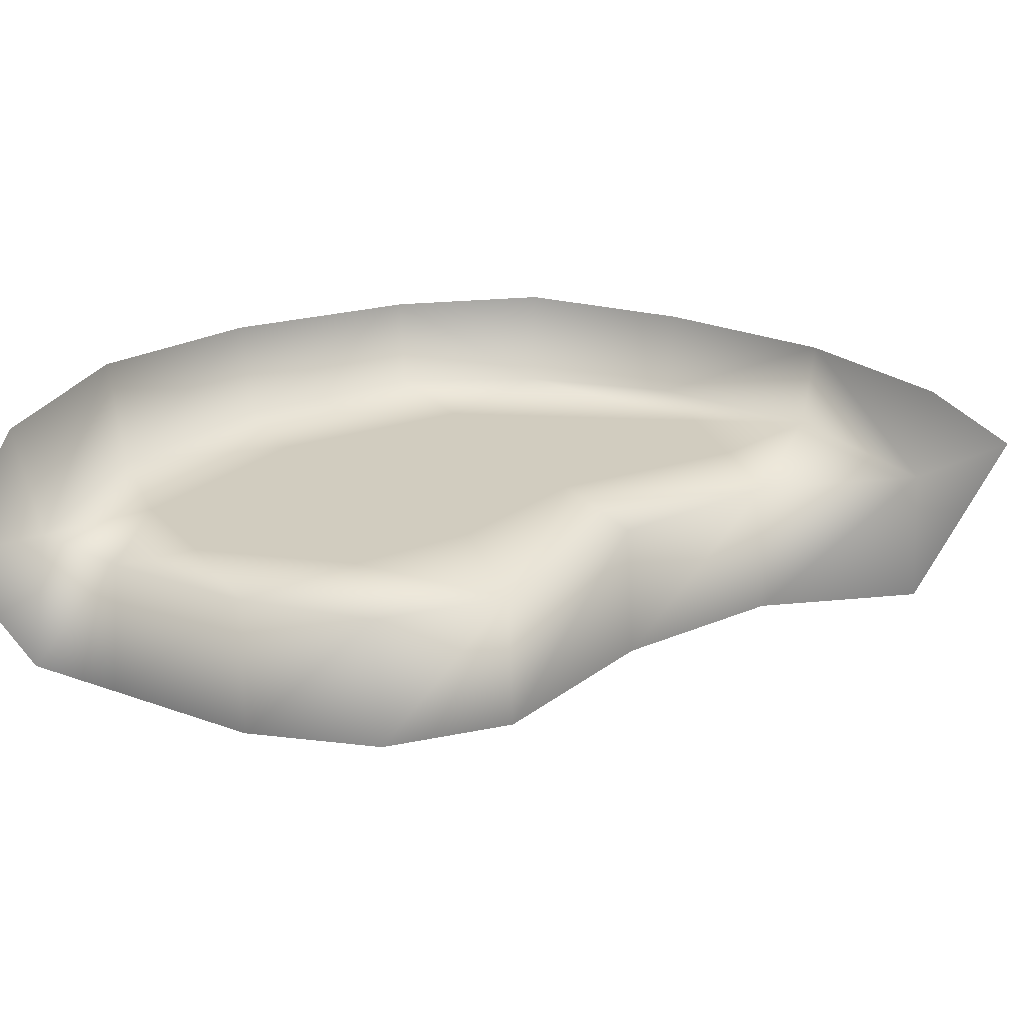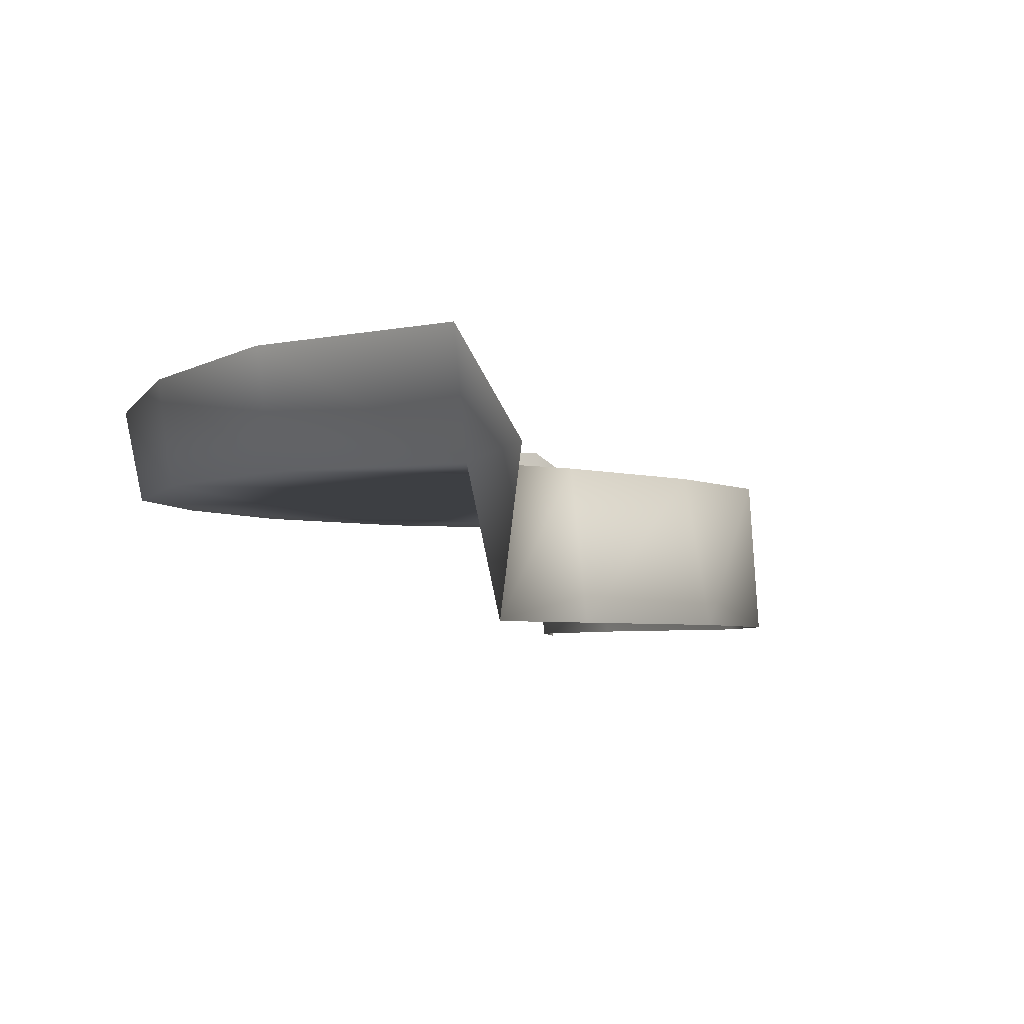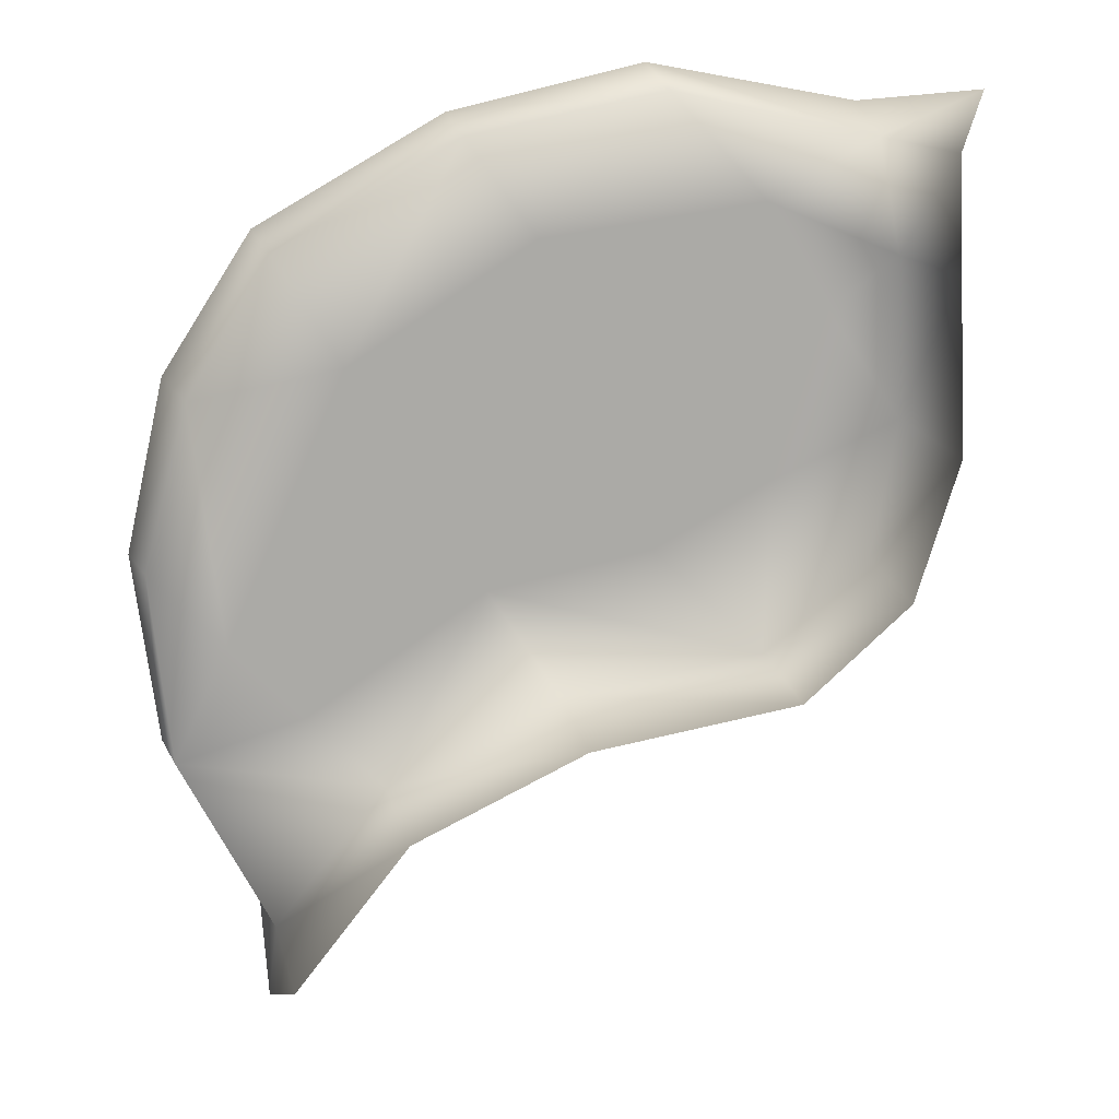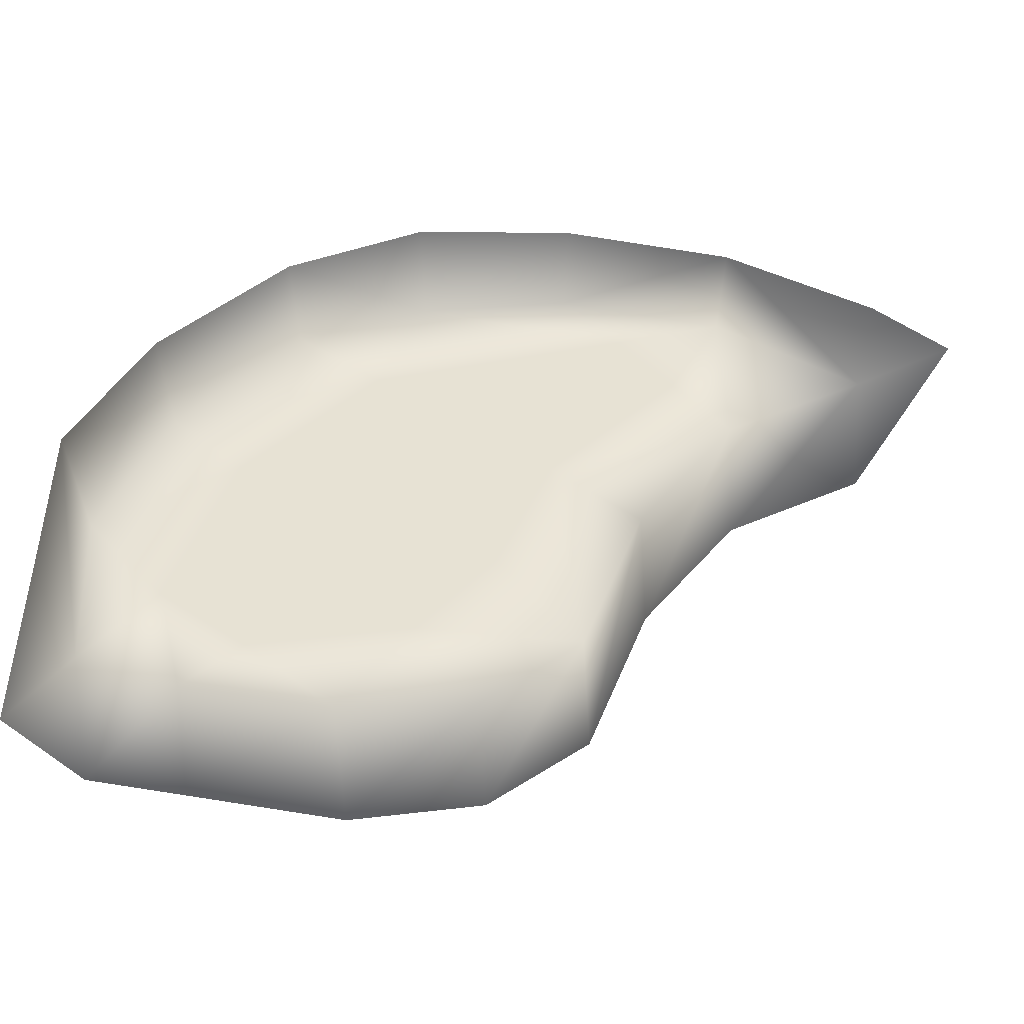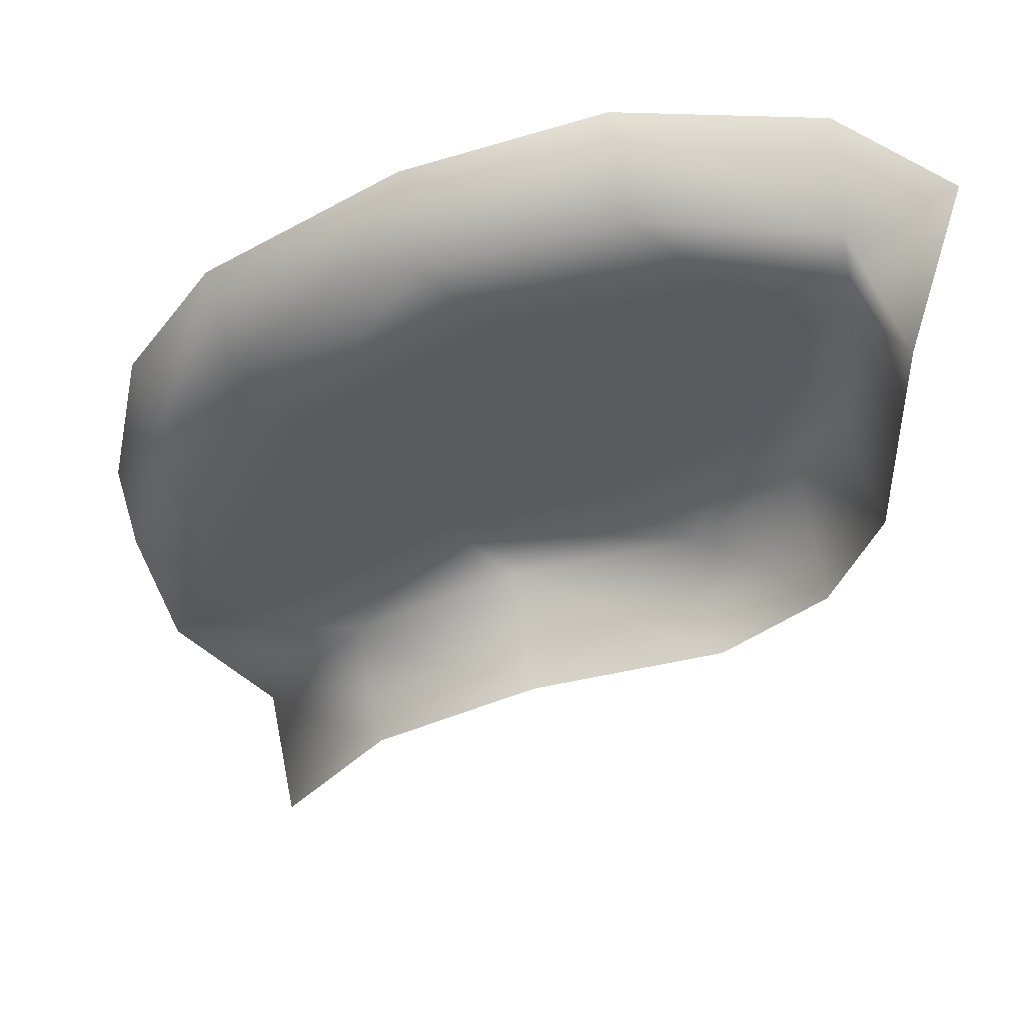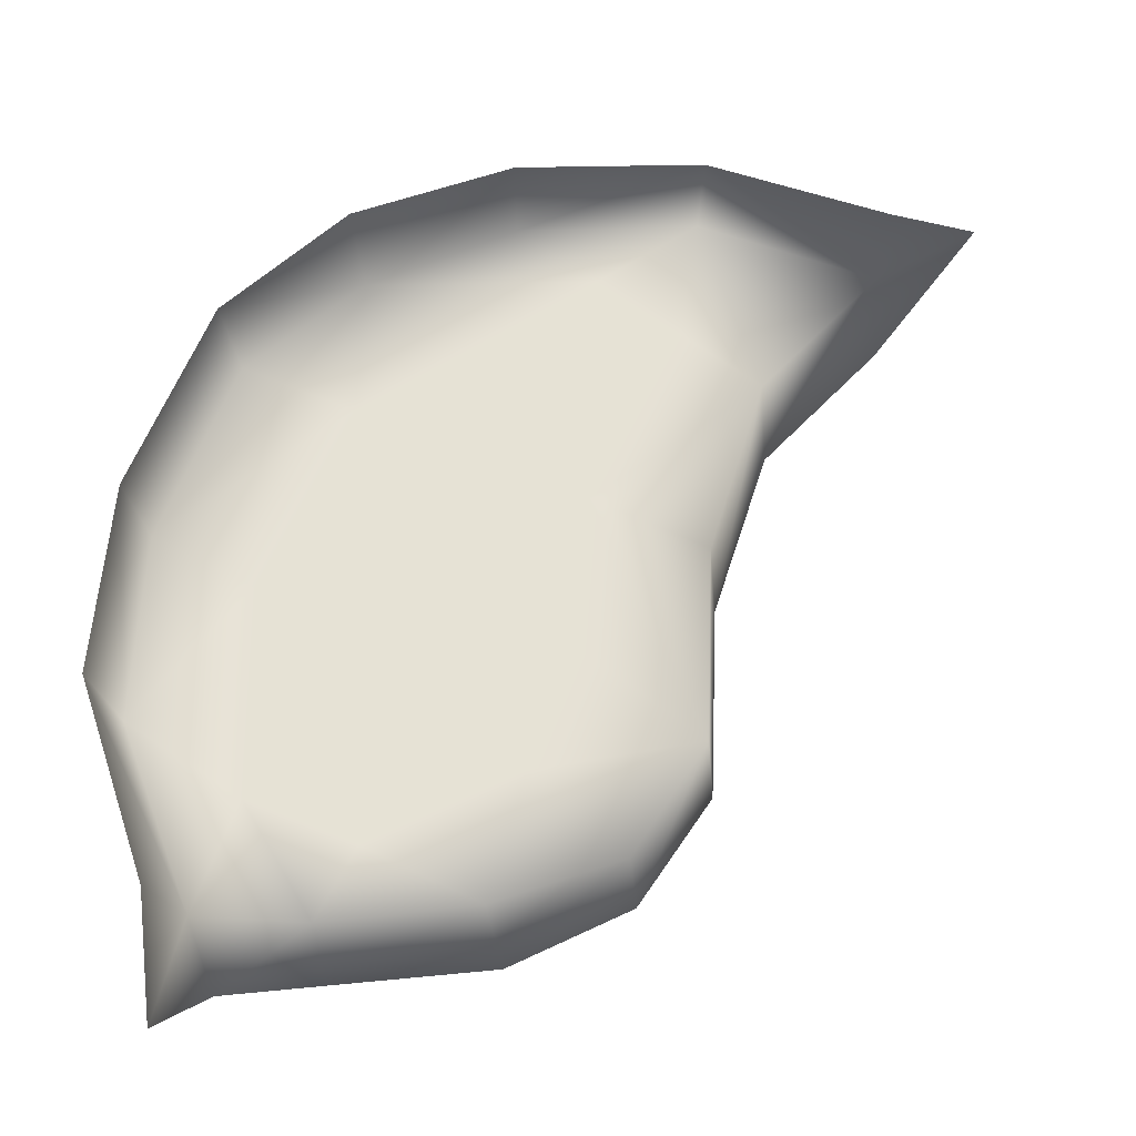
<metadata>
{"format":"obj","ext":"obj","renderer":"f3d","projection":"perspective","resolution":1024,"background":"white","views":[{"elev":24.2,"azim":118.4,"up":"+Y"},{"elev":-3.9,"azim":42.2,"up":"+Y"},{"elev":14.5,"azim":-8.7,"up":"+Z"},{"elev":39.8,"azim":98.9,"up":"+Y"},{"elev":56.8,"azim":-6.6,"up":"+Z"},{"elev":63.9,"azim":81.8,"up":"+Y"}]}
</metadata>
<code>
g GR_Object09
v 2282 1442 6148
v 2276 1487 6145
v 2234 1484 6226
v 2240 1442 6228
v 2222 1483 6314
v 2240 1488 6394
v 2250 1442 6391
v 2230 1442 6315
v 2281 1485 6459
v 2368 1490 6508
v 2371 1442 6502
v 2371 1442 6502
v 2288 1442 6453
v 2281 1485 6459
v 2459 1494 6529
v 2460 1442 6520
v 2553 1442 6500
v 2556 1497 6511
v 2600 1445 6519
v 2563 1442 6448
v 2569 1378 6498
v 2572 1378 6448
v 2566 1442 6374
v 2575 1378 6369
v 2554 1442 6310
v 2556 1378 6306
v 2505 1442 6268
v 2554 1442 6310
v 2556 1378 6306
v 2509 1378 6263
v 2413 1442 6251
v 2415 1378 6246
v 2332 1442 6213
v 2413 1442 6251
v 2415 1378 6246
v 2338 1378 6208
v 2338 1378 6208
v 2287 1378 6143
v 2282 1442 6148
v 2553 1442 6500
v 2460 1442 6520
v 2459 1494 6529
v 2556 1497 6511
v 2250 1442 6391
v 2281 1485 6459
v 2230 1442 6315
v 2240 1442 6228
v 2234 1484 6226
v 2222 1483 6314
v 2276 1487 6145
v 2279 1468 6103
v 2230 1442 6315
v 2264 1442 6281
v 2240 1442 6228
v 2460 1442 6520
v 2553 1442 6500
v 2503 1442 6472
v 2403 1442 6458
v 2403 1442 6458
v 2371 1442 6502
v 2460 1442 6520
v 2318 1442 6404
v 2288 1442 6453
v 2250 1442 6391
v 2264 1442 6281
v 2230 1442 6315
v 2532 1442 6424
v 2508 1442 6348
v 2566 1442 6374
v 2554 1442 6310
v 2454 1442 6318
v 2379 1442 6302
v 2508 1442 6348
v 2554 1442 6310
v 2505 1442 6268
v 2454 1442 6318
v 2379 1442 6302
v 2298 1442 6247
v 2413 1442 6251
v 2332 1442 6213
v 2563 1442 6448
v 2413 1442 6251
v 2379 1442 6302
v 2282 1442 6148
v 2454 1442 6318
f 12 13 14
f 44 14 13
f 26 25 24
f 23 24 25
f 24 23 22
f 20 22 23
f 22 20 21
f 17 21 20
f 21 17 19
f 18 19 17
f 57 56 81
f 56 57 55
f 58 55 57
f 67 81 69
f 81 67 57
f 68 57 67
f 57 68 58
f 85 58 68
f 68 69 70
f 69 68 67
f 64 63 62
f 60 62 63
f 62 60 59
f 61 59 60
f 72 59 71
f 59 72 62
f 65 62 72
f 62 65 64
f 66 64 65
f 52 53 54
f 78 54 53
f 54 78 80
f 77 80 78
f 80 77 79
f 77 78 53
f 80 84 54
f 28 29 27
f 30 27 29
f 27 30 31
f 32 31 30
f 8 5 7
f 6 7 5
f 7 6 45
f 15 16 10
f 11 10 16
f 10 11 9
f 34 35 33
f 36 33 35
f 33 36 1
f 3 1 2
f 1 3 4
f 37 38 39
f 51 39 38
f 39 51 50
f 75 73 74
f 73 75 76
f 83 76 75
f 75 82 83
f 42 40 41
f 40 42 43
f 48 46 47
f 46 48 49

</code>
